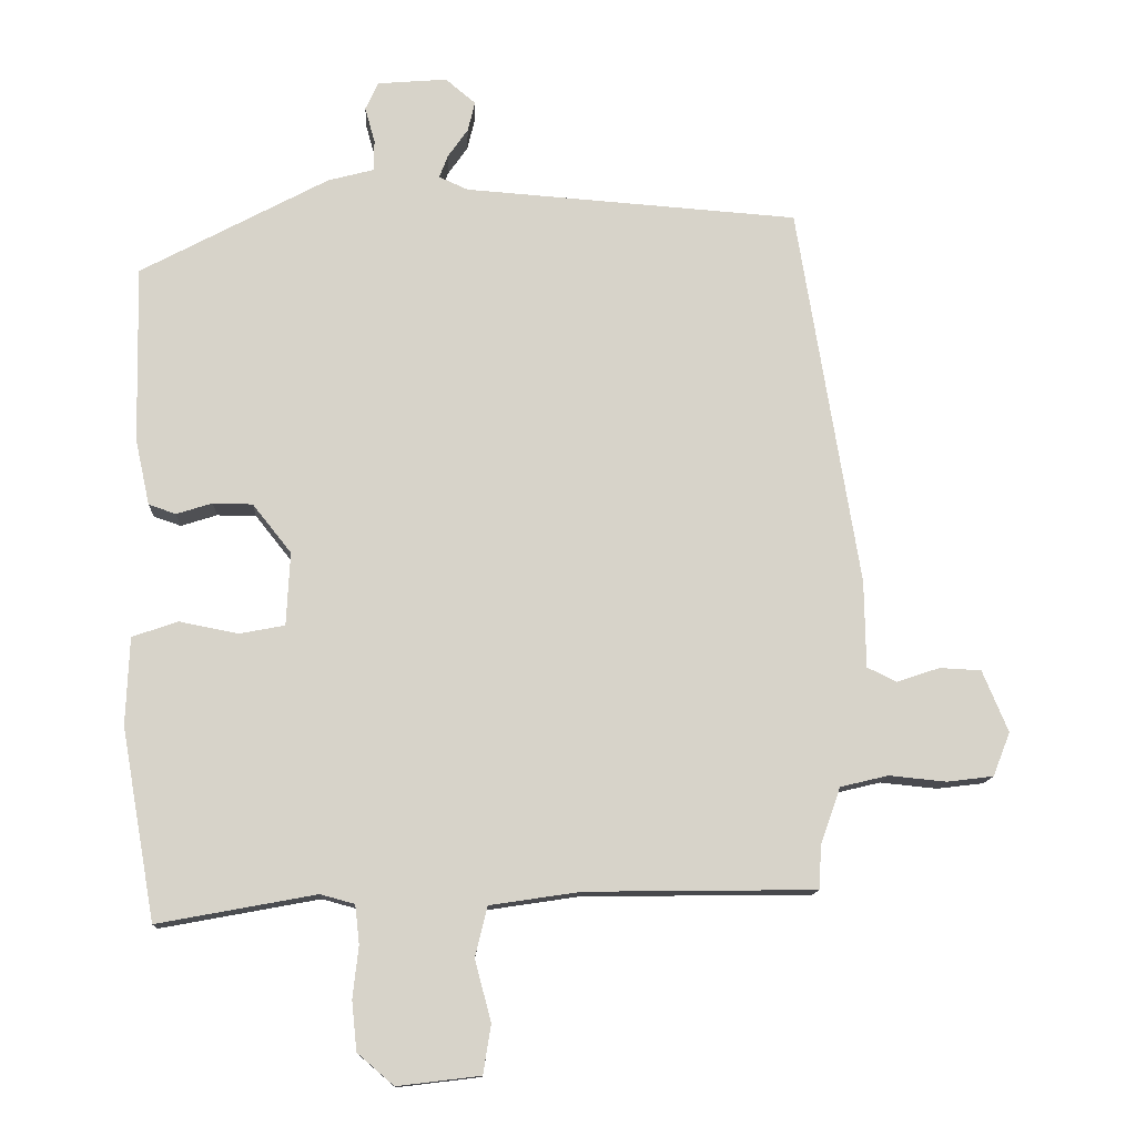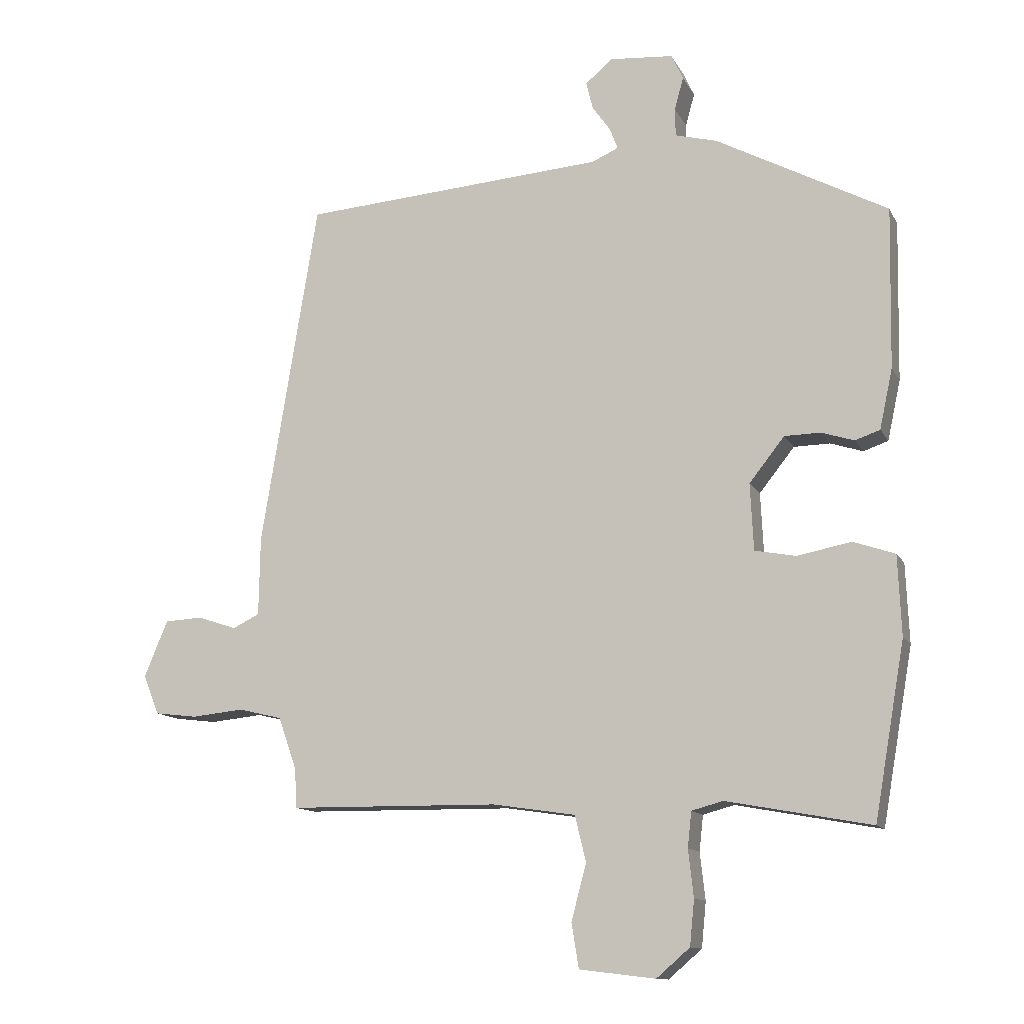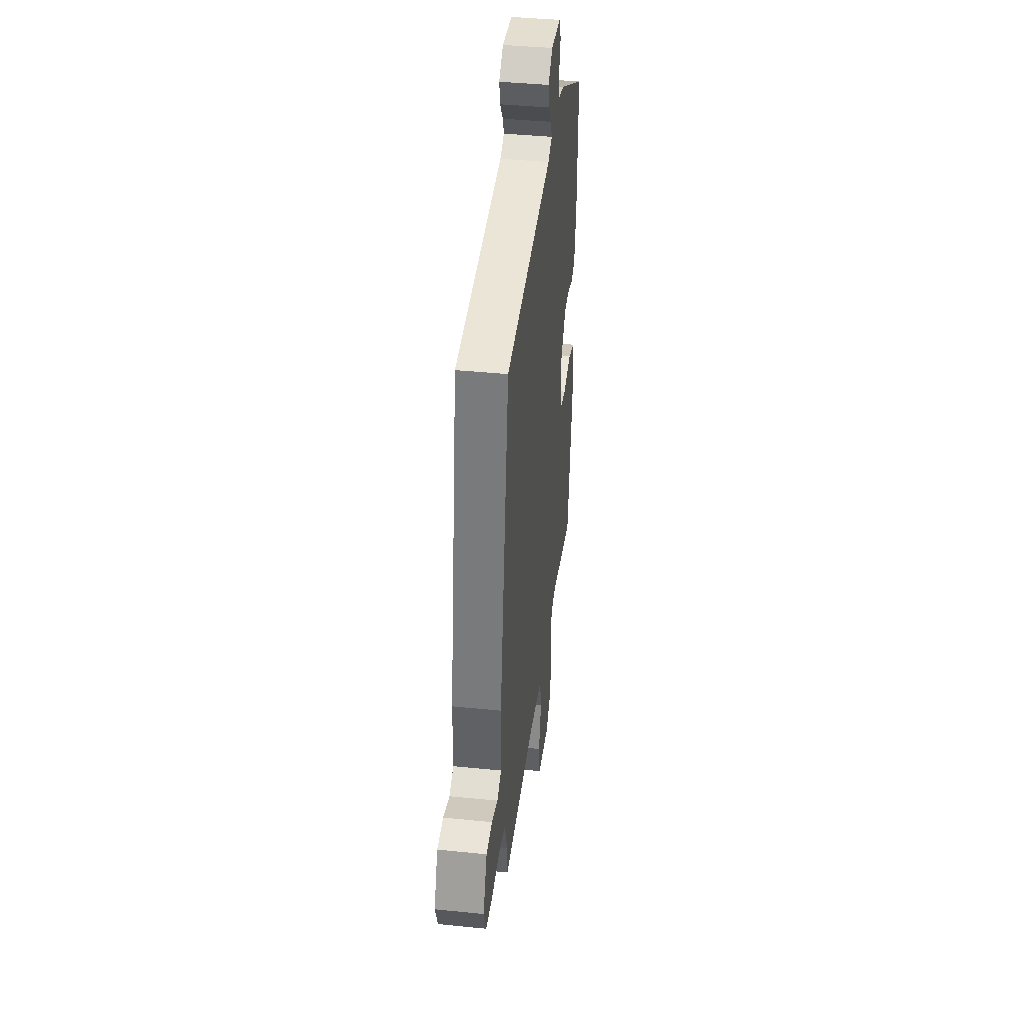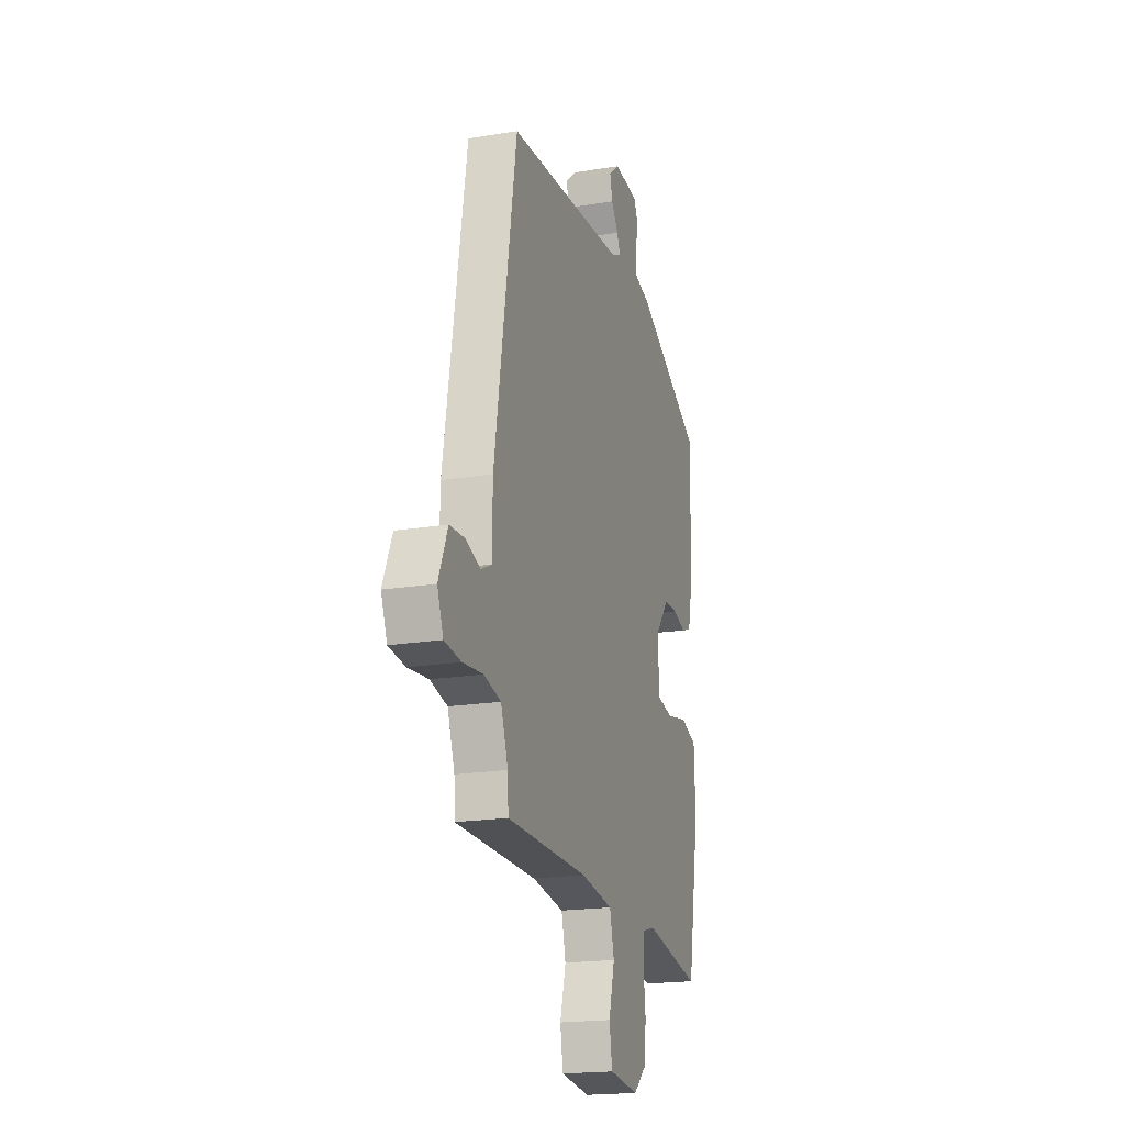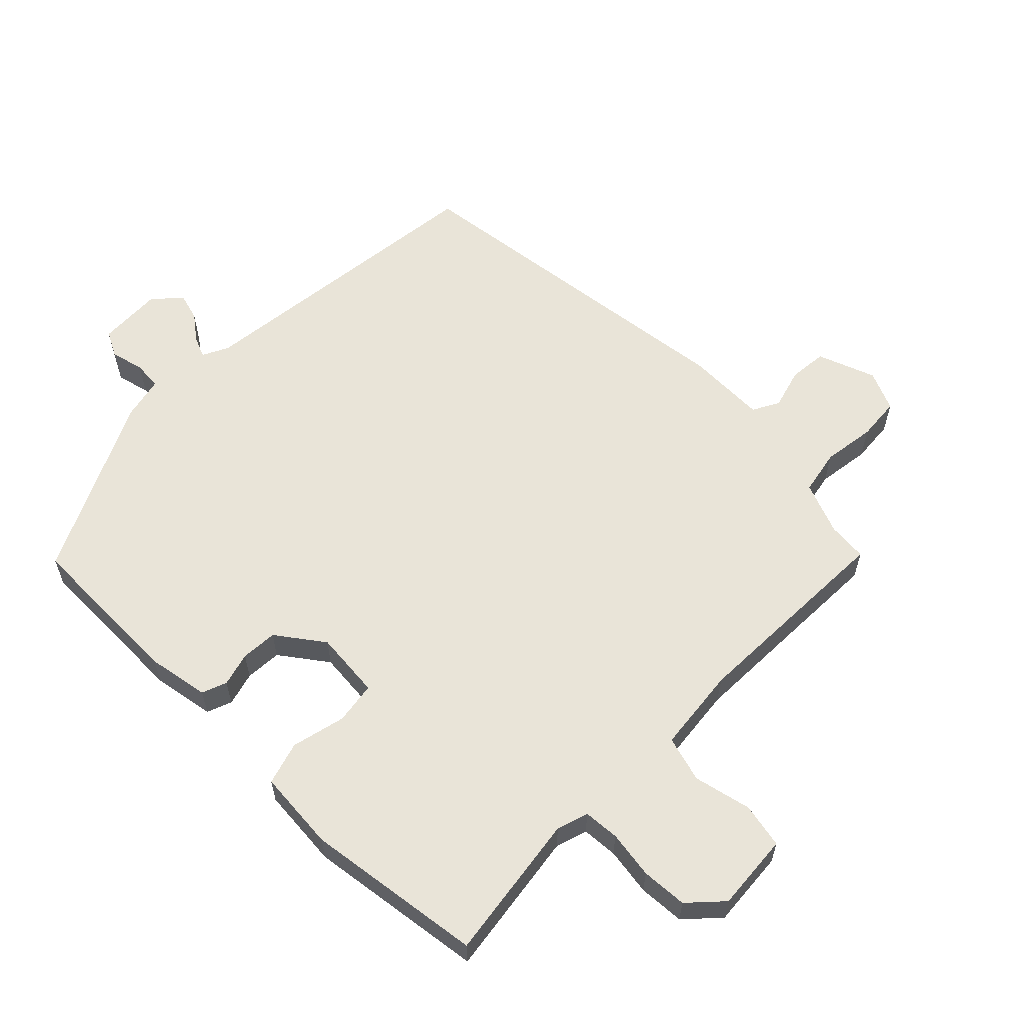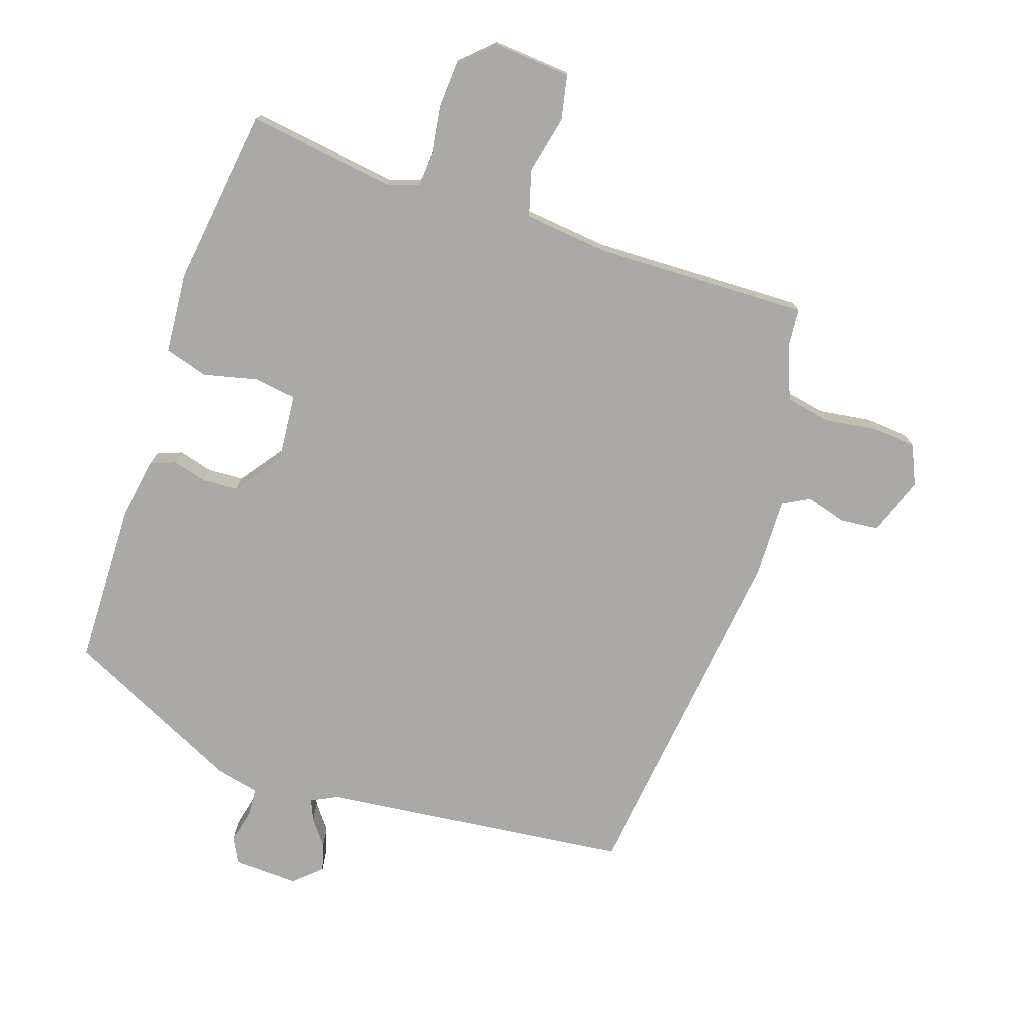
<metadata>
{"format":"obj","ext":"obj","renderer":"f3d","projection":"perspective","resolution":1024,"background":"white","views":[{"elev":-12.6,"azim":177.2,"up":"+Z"},{"elev":-12.3,"azim":18.6,"up":"+Z"},{"elev":40.3,"azim":-82.9,"up":"+Z"},{"elev":-19.3,"azim":-72.8,"up":"+Z"},{"elev":59.9,"azim":137.0,"up":"+Y"},{"elev":-75.4,"azim":163.8,"up":"+Y"}]}
</metadata>
<code>
v -0.456 0.07 0.502
v 0.011 0.07 0.536
v 0.051 0.07 0.554
v 0.039 0.07 0.586
v 0.011 0.07 0.626
v 0.001 0.07 0.668
v 0.043 0.07 0.703
v 0.14 0.07 0.695
v 0.158 0.07 0.656
v 0.144 0.07 0.606
v 0.145 0.07 0.563
v 0.209 0.07 0.546
v 0.471 0.07 0.406
v 0.466 0.07 0.16
v 0.446 0.07 0.068
v 0.408 0.07 0.055
v 0.358 0.07 0.071
v 0.303 0.07 0.07
v 0.249 0.07 0.002
v 0.254 0.07 -0.1
v 0.317 0.07 -0.112
v 0.399 0.07 -0.096
v 0.463 0.07 -0.118
v 0.468 0.07 -0.24
v 0.421 0.07 -0.507
v 0.2 0.07 -0.466
v 0.152 0.07 -0.479
v 0.146 0.07 -0.533
v 0.154 0.07 -0.605
v 0.147 0.07 -0.674
v 0.096 0.07 -0.718
v -0.02 0.07 -0.704
v -0.031 0.07 -0.636
v -0.008 0.07 -0.55
v -0.025 0.07 -0.48
v -0.152 0.07 -0.461
v -0.473 0.07 -0.457
v -0.476 0.07 -0.397
v -0.504 0.07 -0.317
v -0.571 0.07 -0.301
v -0.651 0.07 -0.309
v -0.716 0.07 -0.301
v -0.74 0.07 -0.24
v -0.704 0.07 -0.154
v -0.646 0.07 -0.151
v -0.586 0.07 -0.171
v -0.545 0.07 -0.151
v -0.543 0.07 -0.03
v -0.456 0 0.502
v 0.011 0 0.536
v 0.051 0 0.554
v 0.039 0 0.586
v 0.011 0 0.626
v 0.001 0 0.668
v 0.043 0 0.703
v 0.14 0 0.695
v 0.158 0 0.656
v 0.144 0 0.606
v 0.145 0 0.563
v 0.209 0 0.546
v 0.471 0 0.406
v 0.466 0 0.16
v 0.446 0 0.068
v 0.408 0 0.055
v 0.358 0 0.071
v 0.303 0 0.07
v 0.249 0 0.002
v 0.254 0 -0.1
v 0.317 0 -0.112
v 0.399 0 -0.096
v 0.463 0 -0.118
v 0.468 0 -0.24
v 0.421 0 -0.507
v 0.2 0 -0.466
v 0.152 0 -0.479
v 0.146 0 -0.533
v 0.154 0 -0.605
v 0.147 0 -0.674
v 0.096 0 -0.718
v -0.02 0 -0.704
v -0.031 0 -0.636
v -0.008 0 -0.55
v -0.025 0 -0.48
v -0.152 0 -0.461
v -0.473 0 -0.457
v -0.476 0 -0.397
v -0.504 0 -0.317
v -0.571 0 -0.301
v -0.651 0 -0.309
v -0.716 0 -0.301
v -0.74 0 -0.24
v -0.704 0 -0.154
v -0.646 0 -0.151
v -0.586 0 -0.171
v -0.545 0 -0.151
v -0.543 0 -0.03
f 47 48 1 2
f 43 44 45 46
f 41 42 43 46
f 40 41 46 47
f 39 40 47 2
f 36 37 38
f 35 36 38 39
f 31 32 33 34
f 31 34 35
f 28 29 30 31
f 27 28 31 35
f 26 27 35 39
f 21 22 23 24
f 20 21 24 25
f 14 15 16 17
f 14 17 18
f 11 12 13 14
f 11 14 18
f 7 8 9 10
f 7 10 11
f 4 5 6 7
f 3 4 7 11
f 20 25 26 39
f 19 20 39 2
f 11 18 19
f 2 3 11 19
f 50 49 96 95
f 94 93 92 91
f 94 91 90 89
f 95 94 89 88
f 50 95 88 87
f 86 85 84
f 87 86 84 83
f 82 81 80 79
f 83 82 79
f 79 78 77 76
f 83 79 76 75
f 87 83 75 74
f 72 71 70 69
f 73 72 69 68
f 65 64 63 62
f 66 65 62
f 62 61 60 59
f 66 62 59
f 58 57 56 55
f 59 58 55
f 55 54 53 52
f 59 55 52 51
f 87 74 73 68
f 50 87 68 67
f 67 66 59
f 67 59 51 50
f 1 49 50 2
f 2 50 51 3
f 3 51 52 4
f 4 52 53 5
f 5 53 54 6
f 6 54 55 7
f 7 55 56 8
f 8 56 57 9
f 9 57 58 10
f 10 58 59 11
f 11 59 60 12
f 12 60 61 13
f 13 61 62 14
f 14 62 63 15
f 15 63 64 16
f 16 64 65 17
f 17 65 66 18
f 18 66 67 19
f 19 67 68 20
f 20 68 69 21
f 21 69 70 22
f 22 70 71 23
f 23 71 72 24
f 24 72 73 25
f 25 73 74 26
f 26 74 75 27
f 27 75 76 28
f 28 76 77 29
f 29 77 78 30
f 30 78 79 31
f 31 79 80 32
f 32 80 81 33
f 33 81 82 34
f 34 82 83 35
f 35 83 84 36
f 36 84 85 37
f 37 85 86 38
f 38 86 87 39
f 39 87 88 40
f 40 88 89 41
f 41 89 90 42
f 42 90 91 43
f 43 91 92 44
f 44 92 93 45
f 45 93 94 46
f 46 94 95 47
f 47 95 96 48
f 48 96 49 1

</code>
